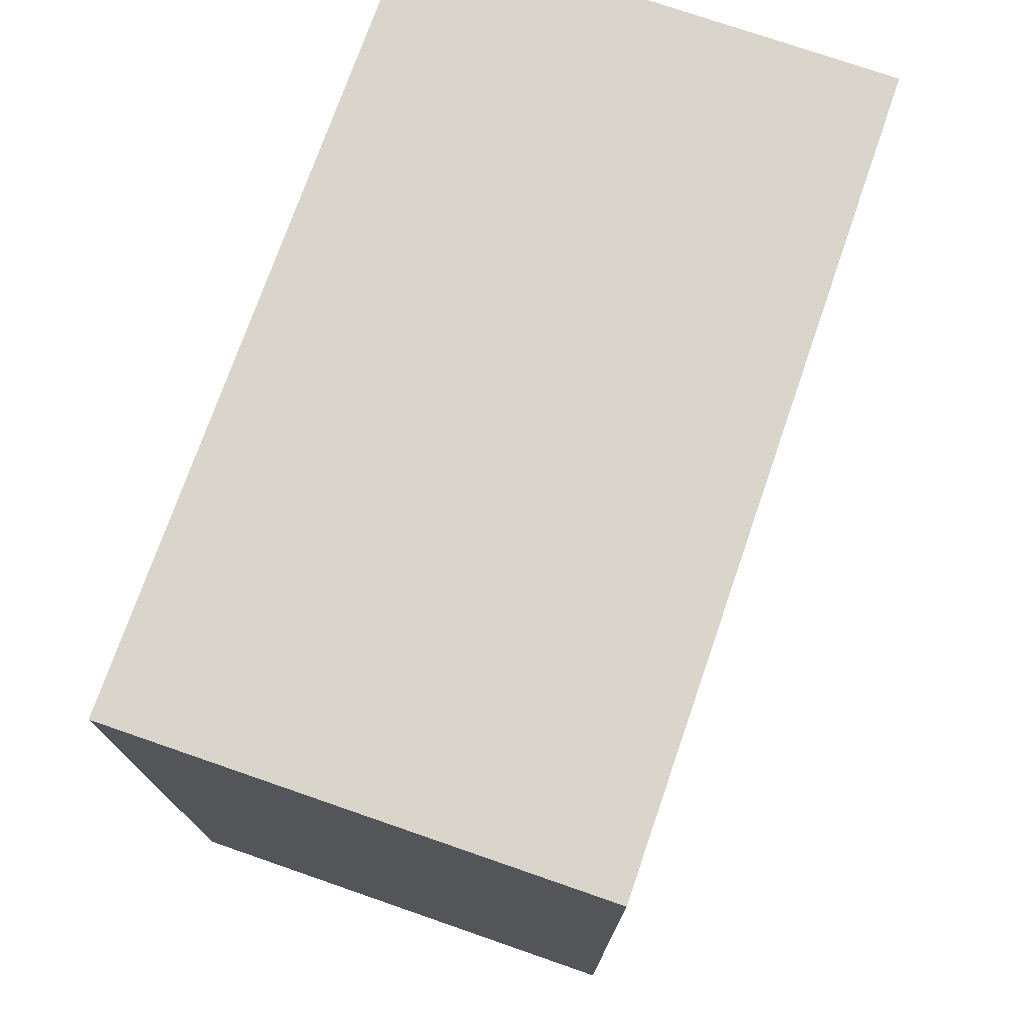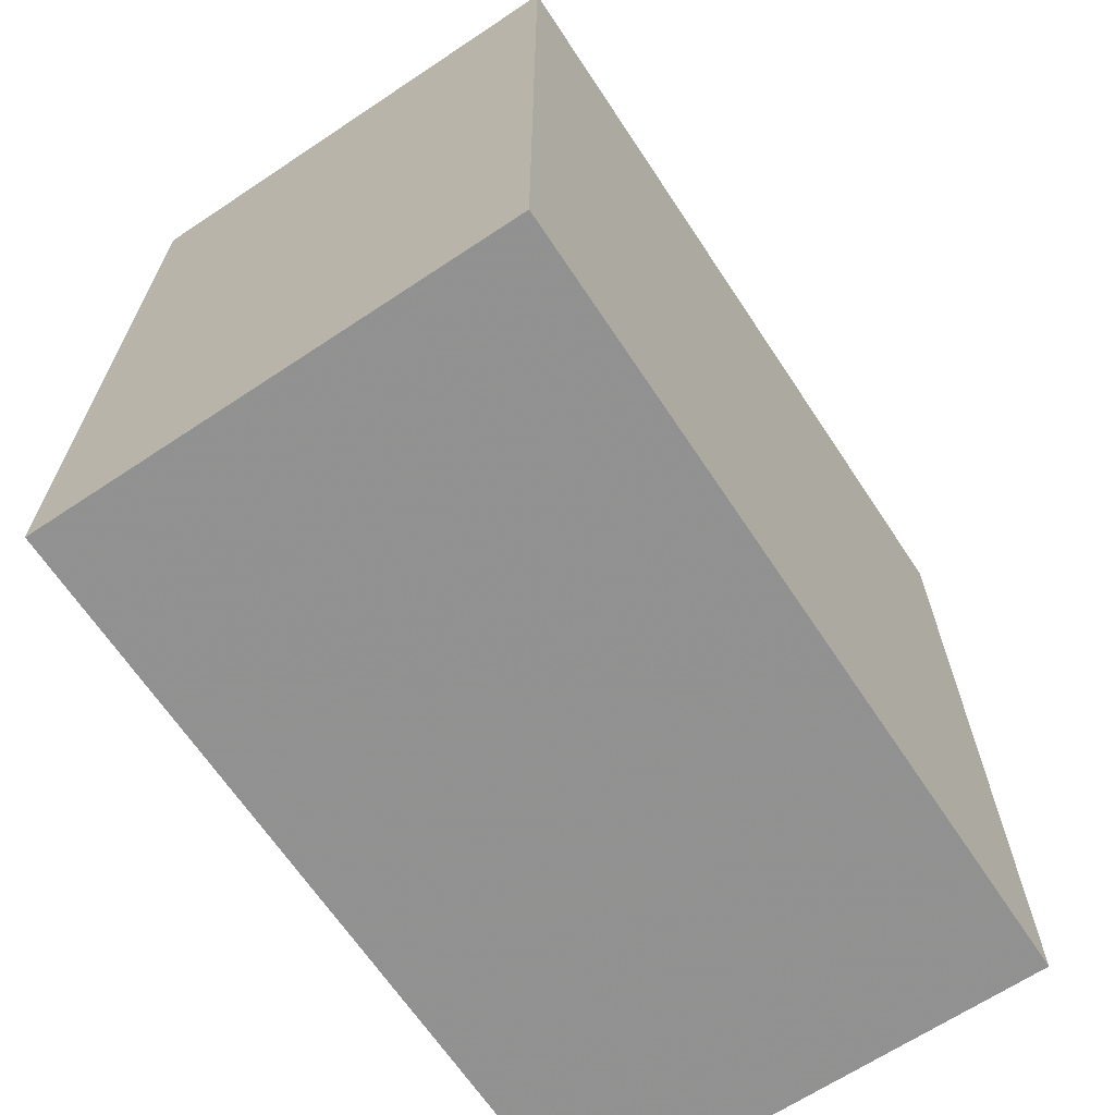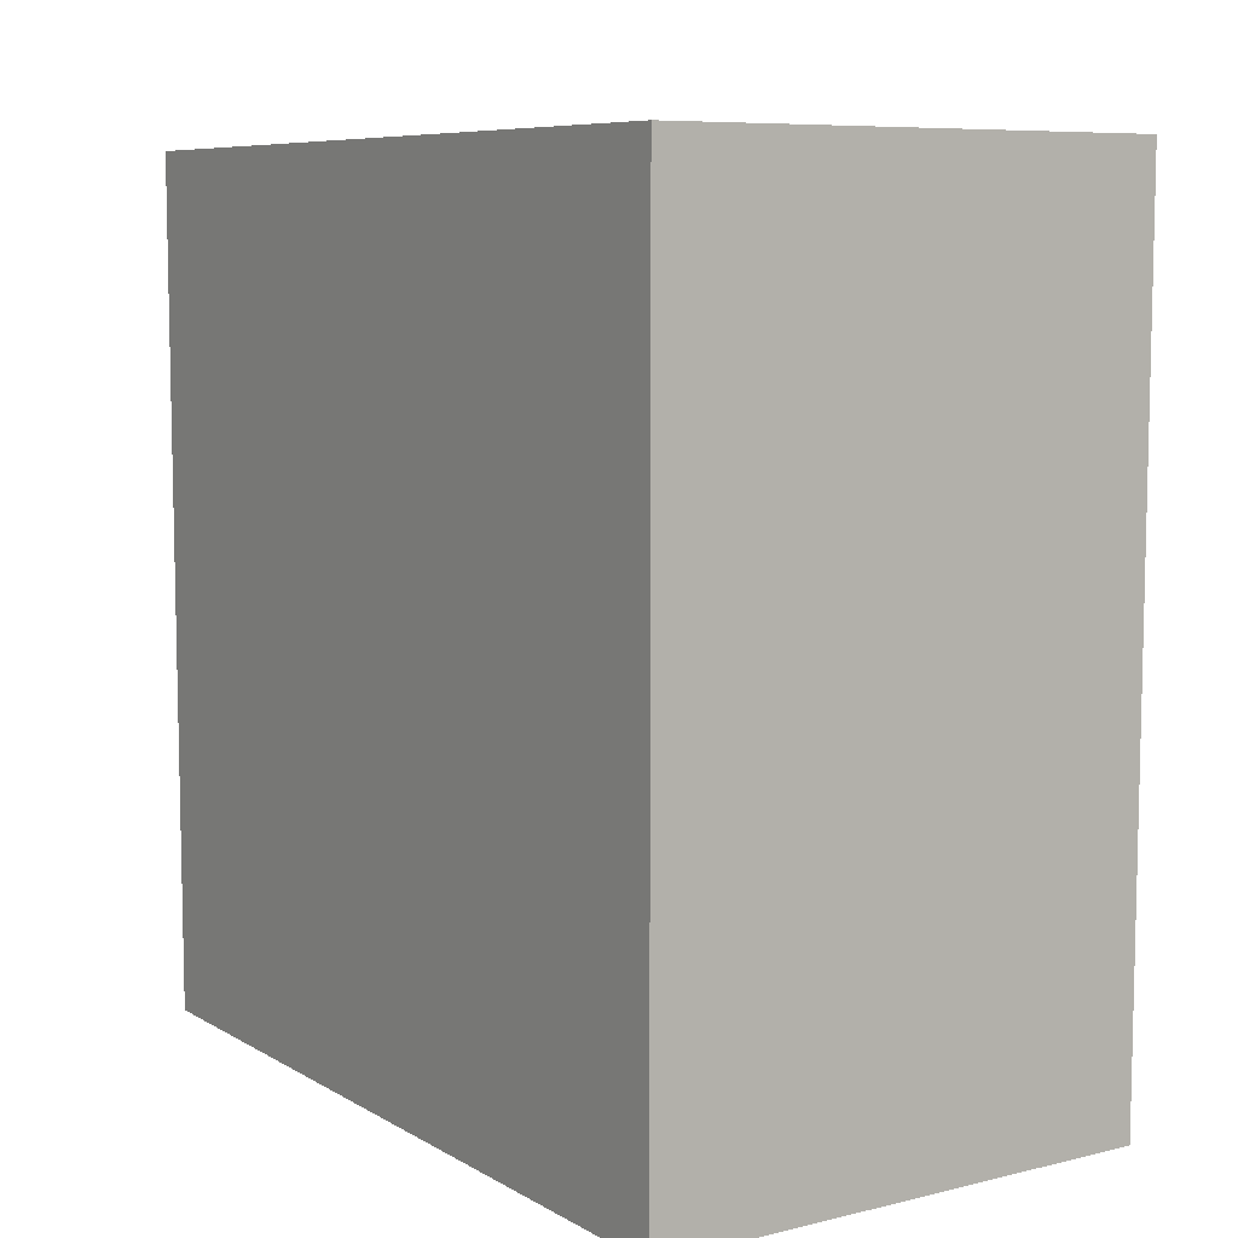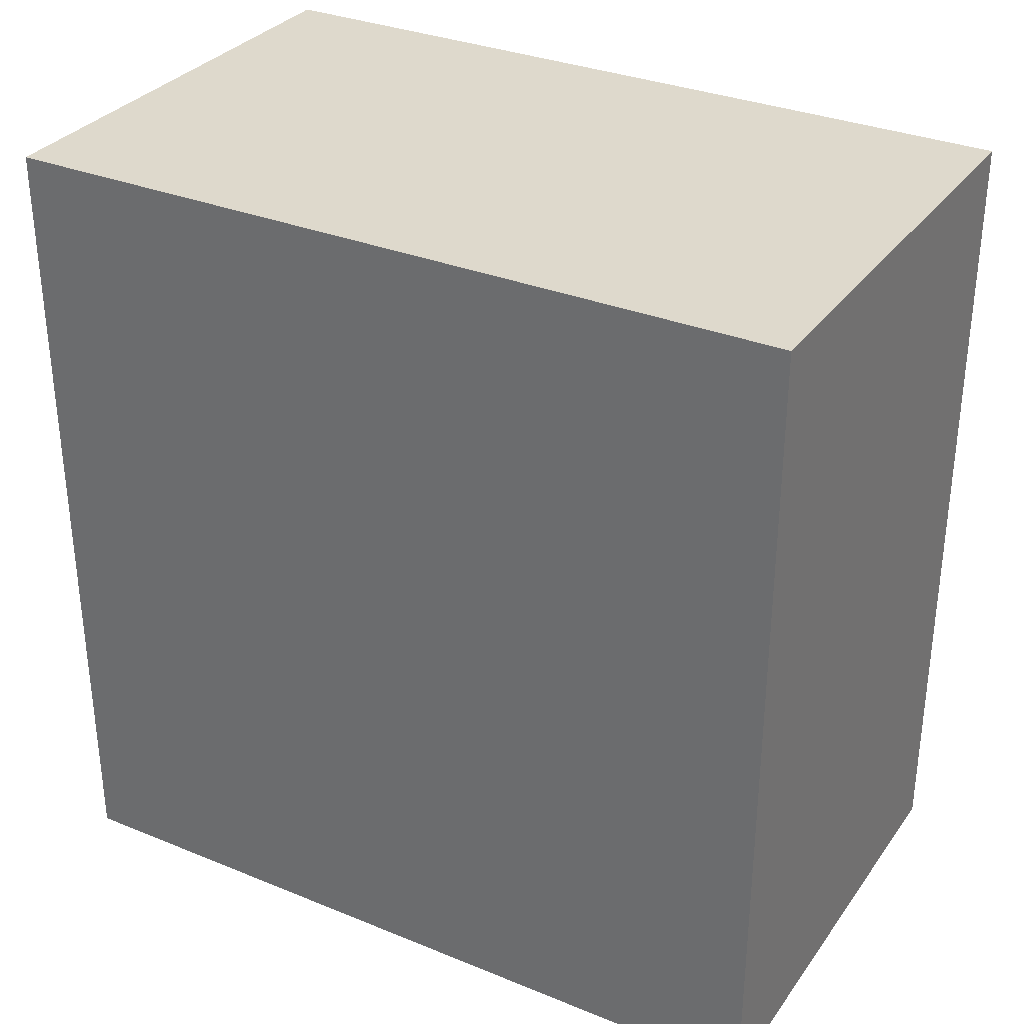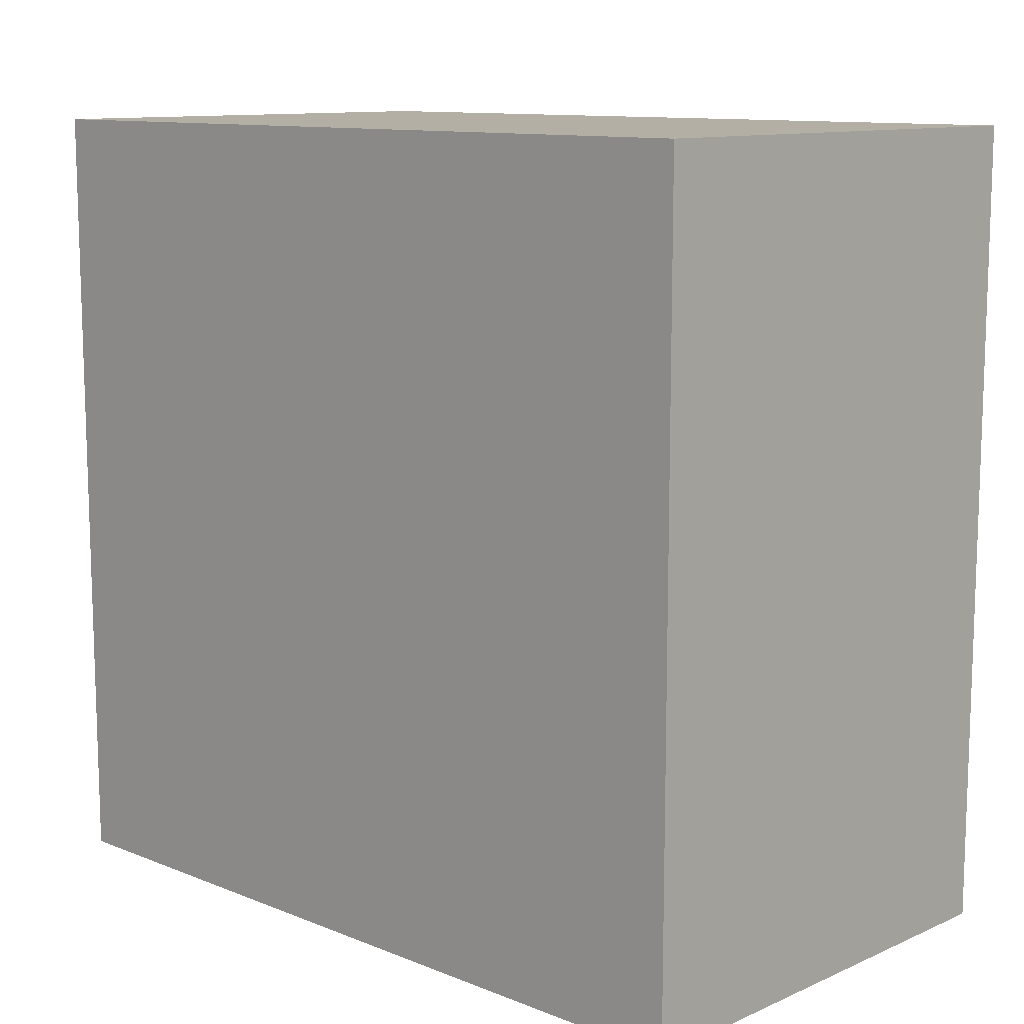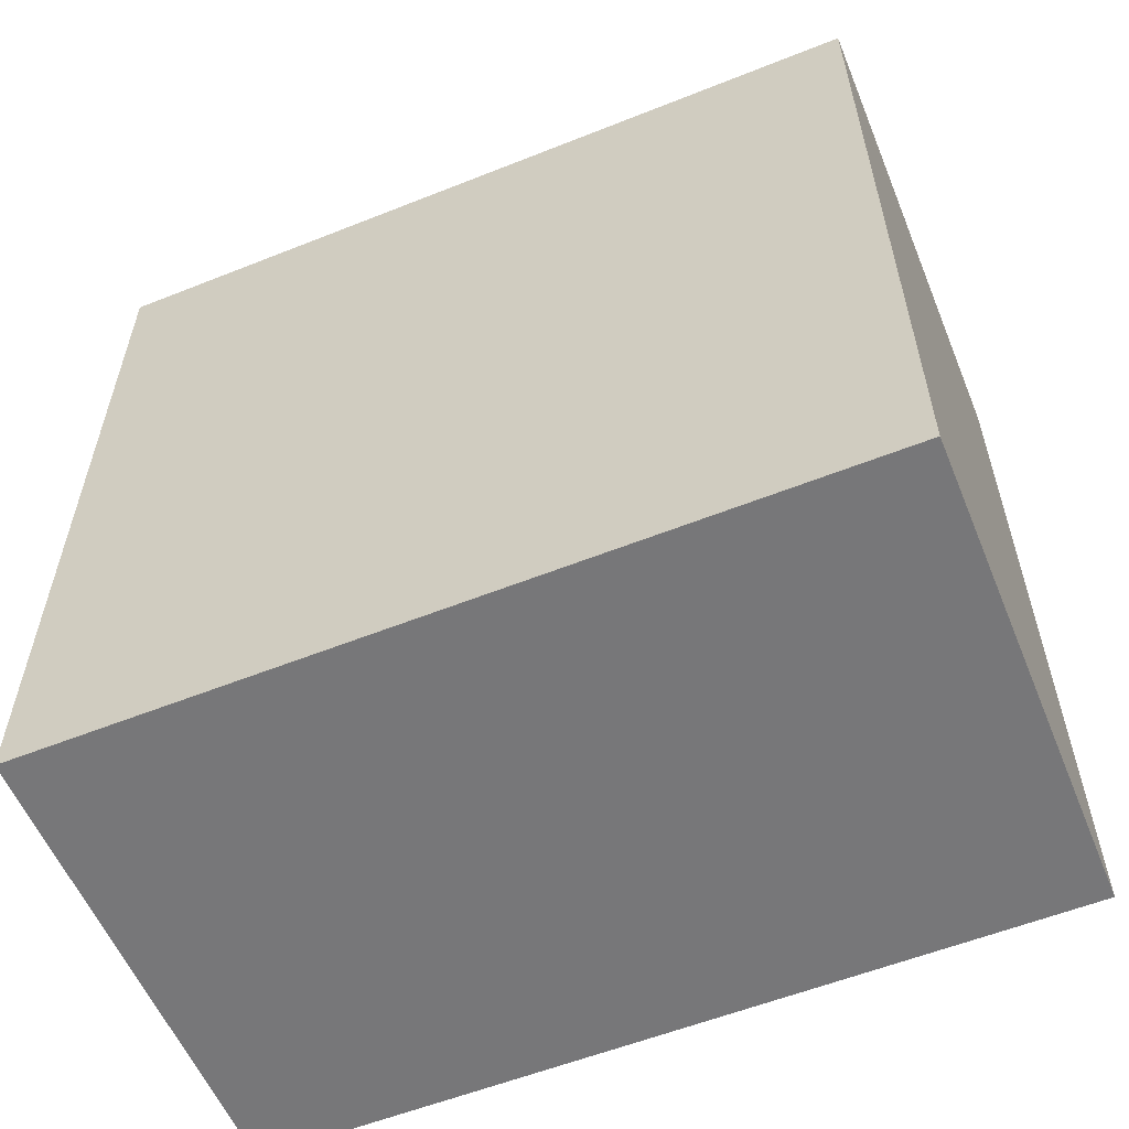
<metadata>
{"format":"obj","ext":"obj","renderer":"f3d","projection":"perspective","resolution":1024,"background":"white","views":[{"elev":74.5,"azim":19.3,"up":"+Z"},{"elev":-66.2,"azim":-146.5,"up":"+Z"},{"elev":7.9,"azim":-33.6,"up":"+Z"},{"elev":32.2,"azim":119.7,"up":"+Z"},{"elev":11.3,"azim":133.8,"up":"+Y"},{"elev":-57.4,"azim":112.4,"up":"+Z"}]}
</metadata>
<code>
o 14421
v 2231 1858 8.079
v 2231 1858 8.079
v 2231 1858 8.13
v 2231 1858 8.079
v 2231 1858 8.079
v 2231 1858 8.079
v 2231 1858 8.079
v 2231 1858 8.13
v 2231 1858 8.13
v 2231 1858 8.13
v 2231 1858 8.13
v 2231 1858 8.079
v 2231 1858 8.13
v 2231 1858 8.079
v 2231 1858 8.13
v 2231 1858 8.13
v 2231 1858 8.079
v 2231 1858 8.079
v 2231 1858 8.13
v 2231 1858 8.13
v 2231 1858 8.13
v 2231 1858 8.079
v 2231 1858 8.079
v 2231 1858 8.13
v 2231 1858 8.13
v 2231 1858 8.13
v 2231 1858 8.13
v 2231 1858 8.13
v 2231 1858 8.079
f 1 2 3
f 1 4 5
f 6 2 7
f 8 9 7
f 10 7 11
f 12 13 14
f 14 15 16
f 17 15 18
f 19 20 21
f 22 23 20
f 24 25 26
f 27 28 29

</code>
